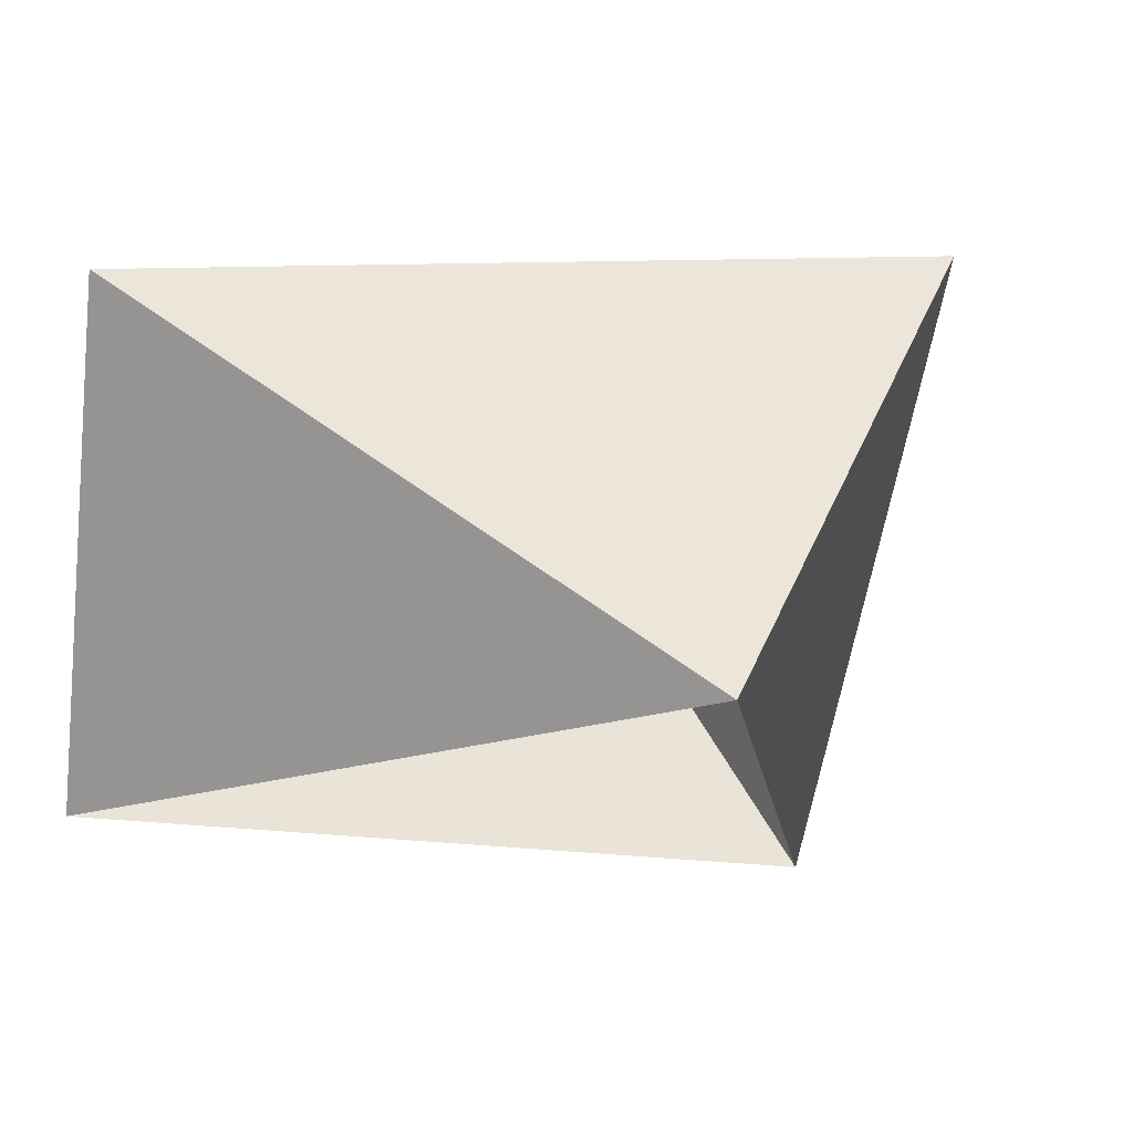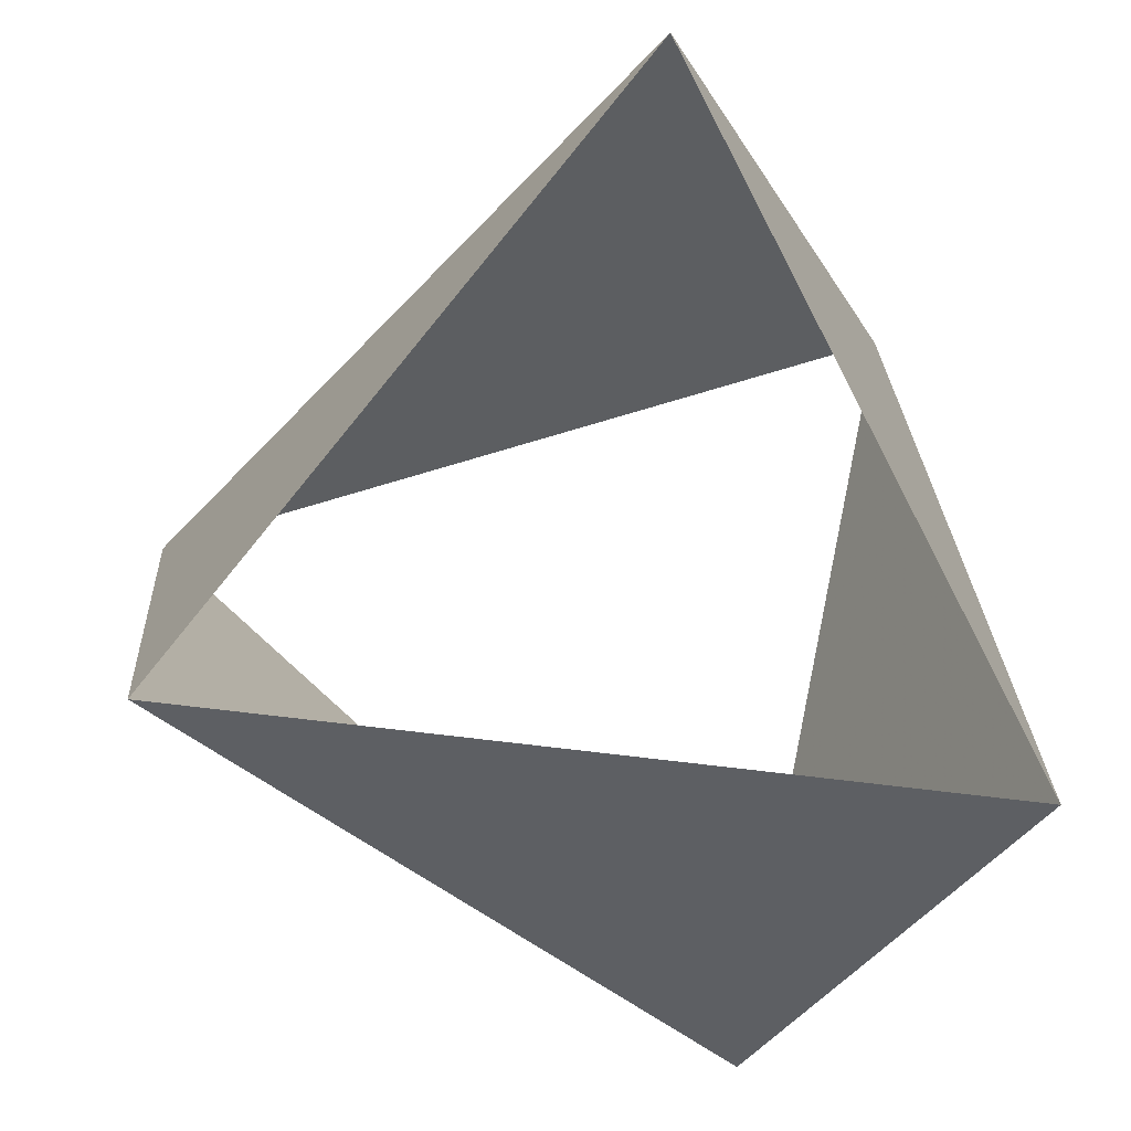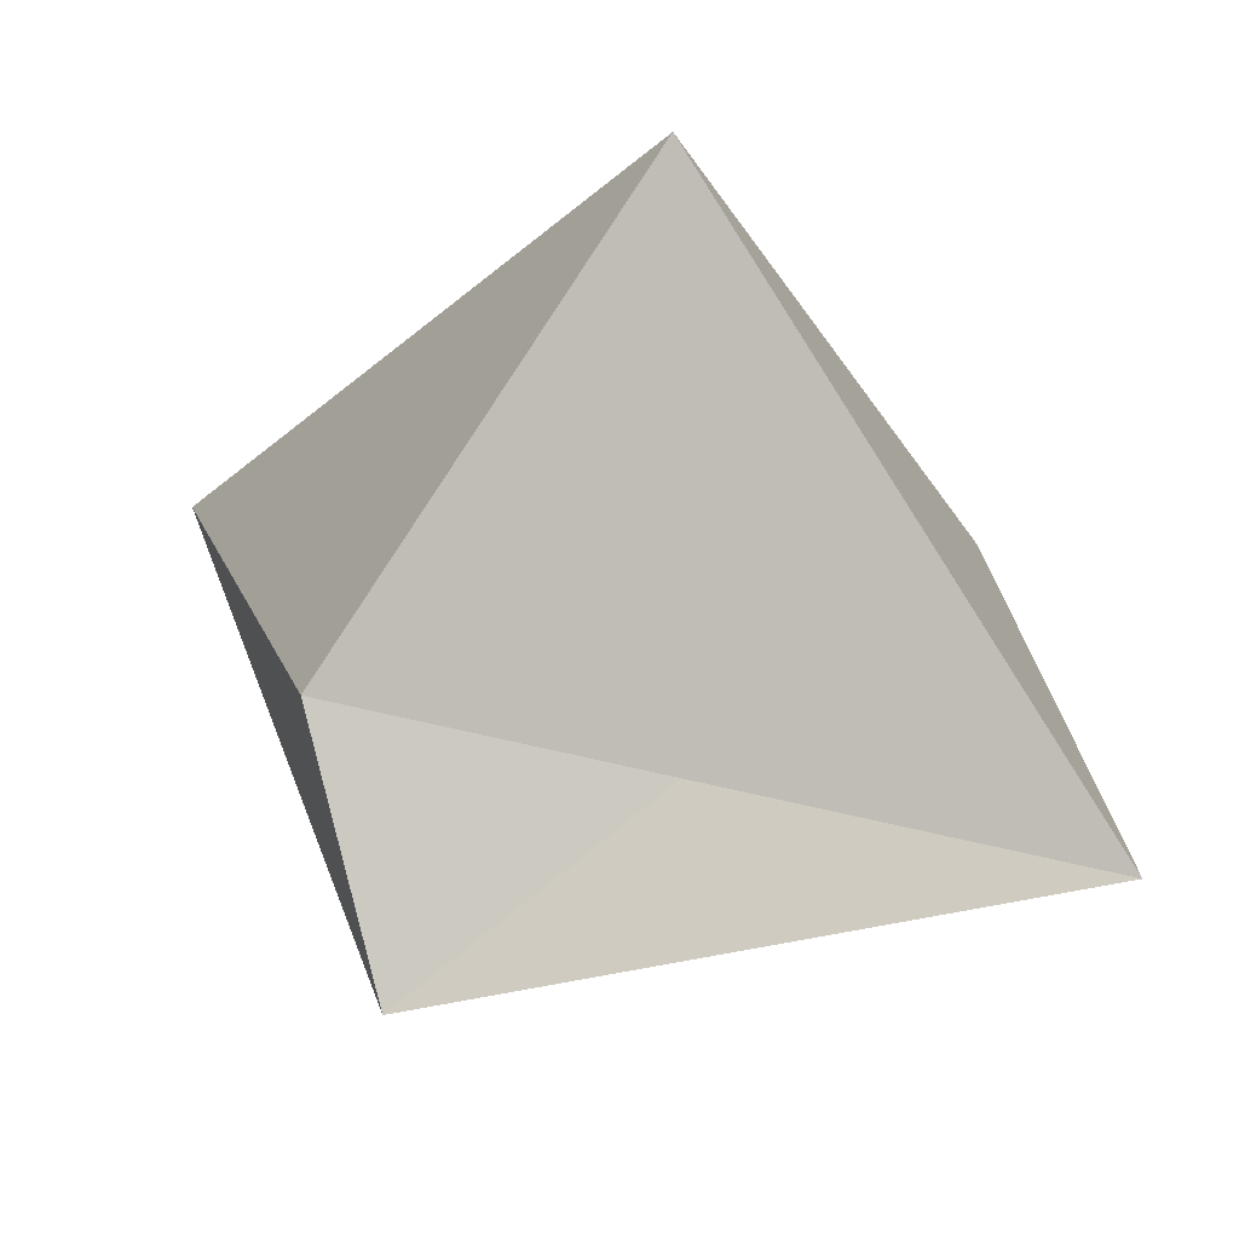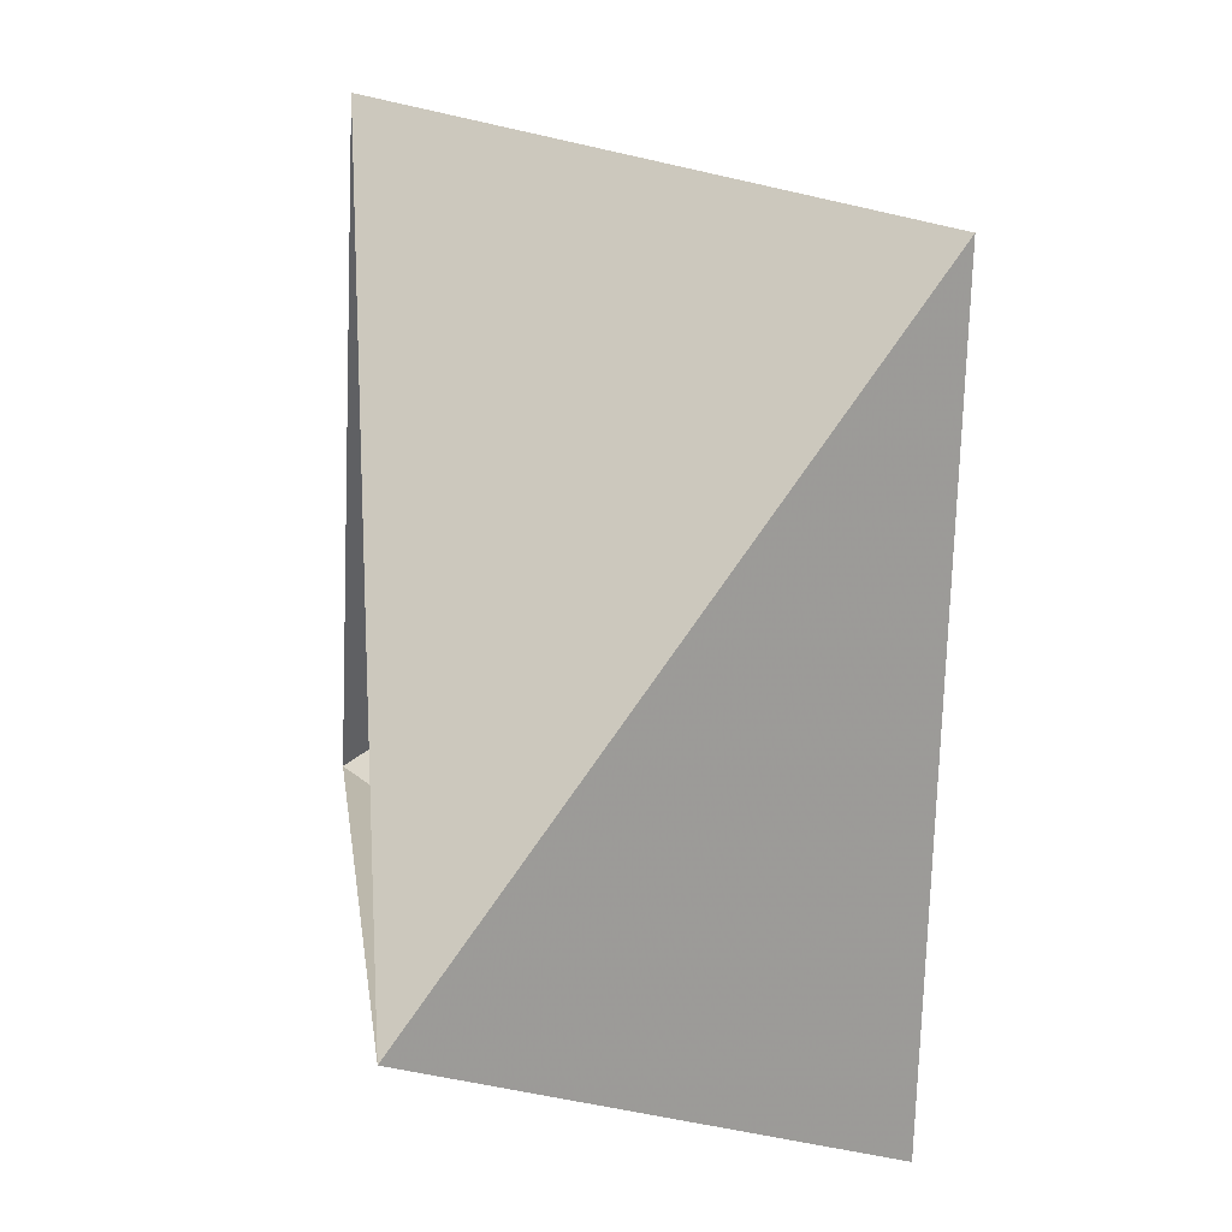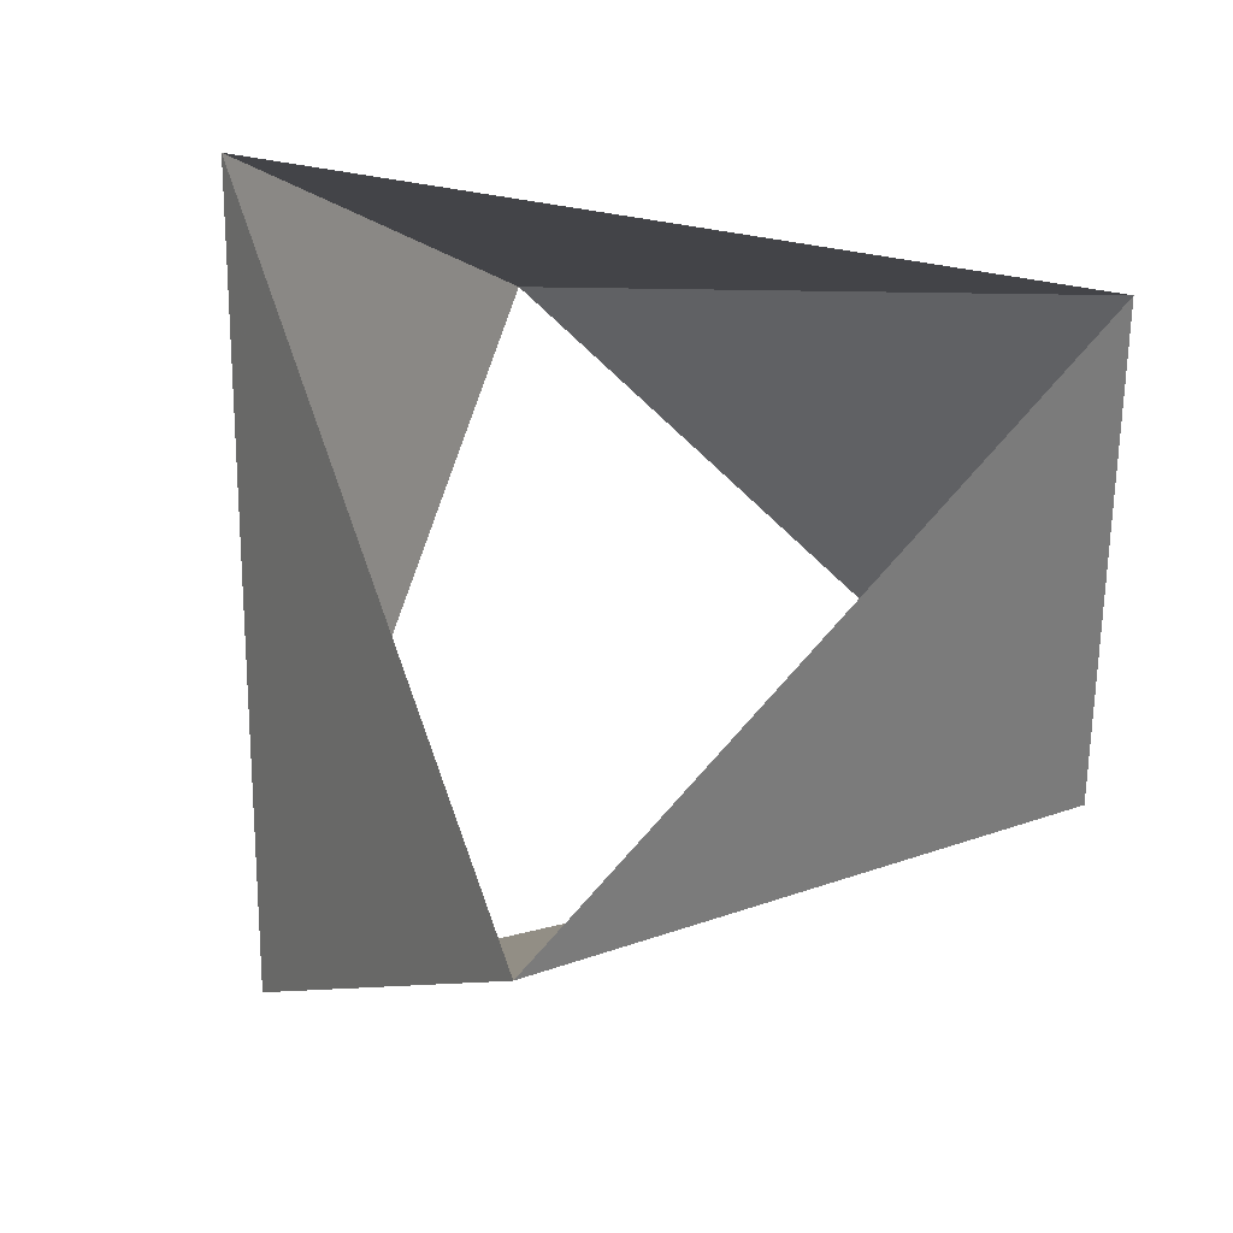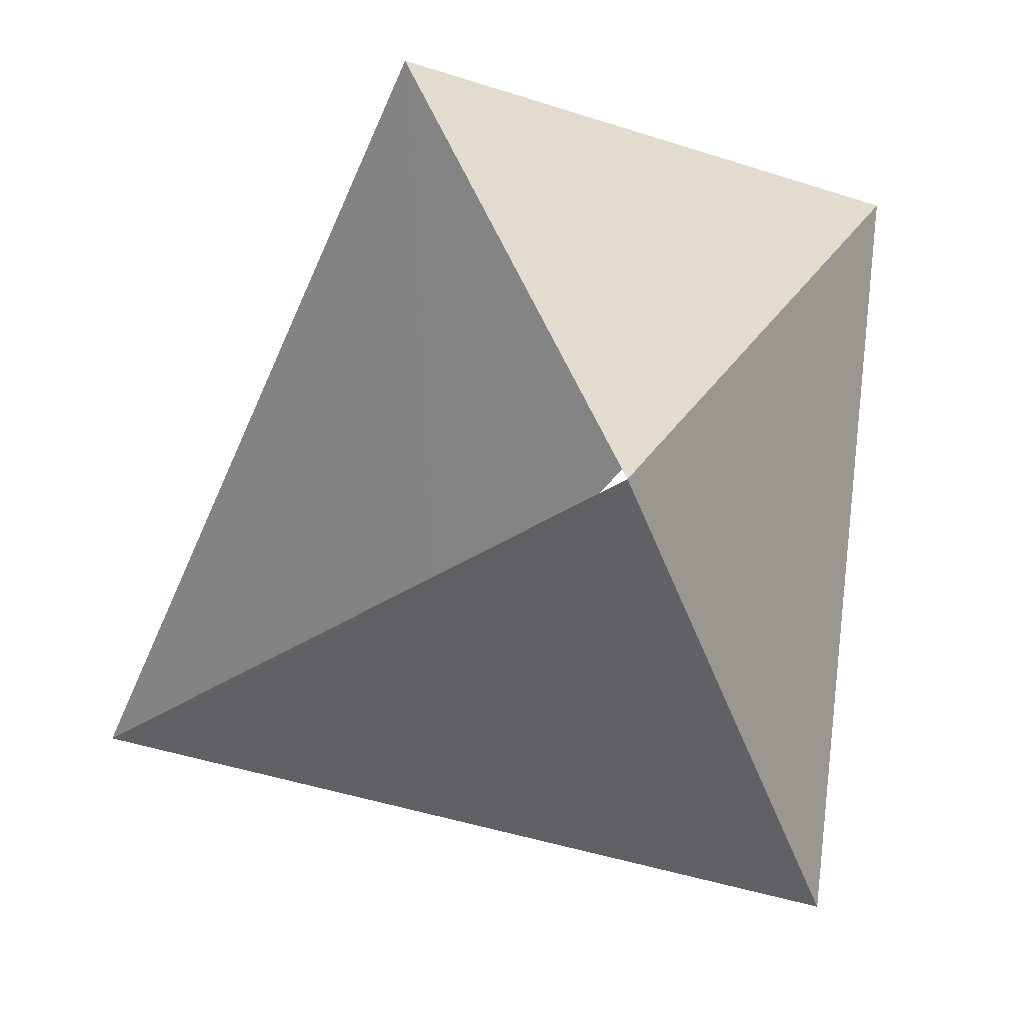
<metadata>
{"format":"obj","ext":"obj","renderer":"f3d","projection":"perspective","resolution":1024,"background":"white","views":[{"elev":-16.3,"azim":44.2,"up":"+Z"},{"elev":-17.6,"azim":177.4,"up":"+Y"},{"elev":-25.1,"azim":96.0,"up":"+Z"},{"elev":7.2,"azim":-97.2,"up":"+Y"},{"elev":64.9,"azim":112.5,"up":"+Z"},{"elev":-34.2,"azim":-131.0,"up":"+Y"}]}
</metadata>
<code>
v -0.809 -0.5878 66
v 0.9135 -0.4067 66
v -0.1045 0.9945 66
v -0.309 -0.9511 67
v 0.9781 0.2079 67
v -0.6691 0.7431 67
f 6 3 5
f 3 5 2
f 5 2 4
f 2 4 1
f 4 1 6
f 1 6 3

</code>
